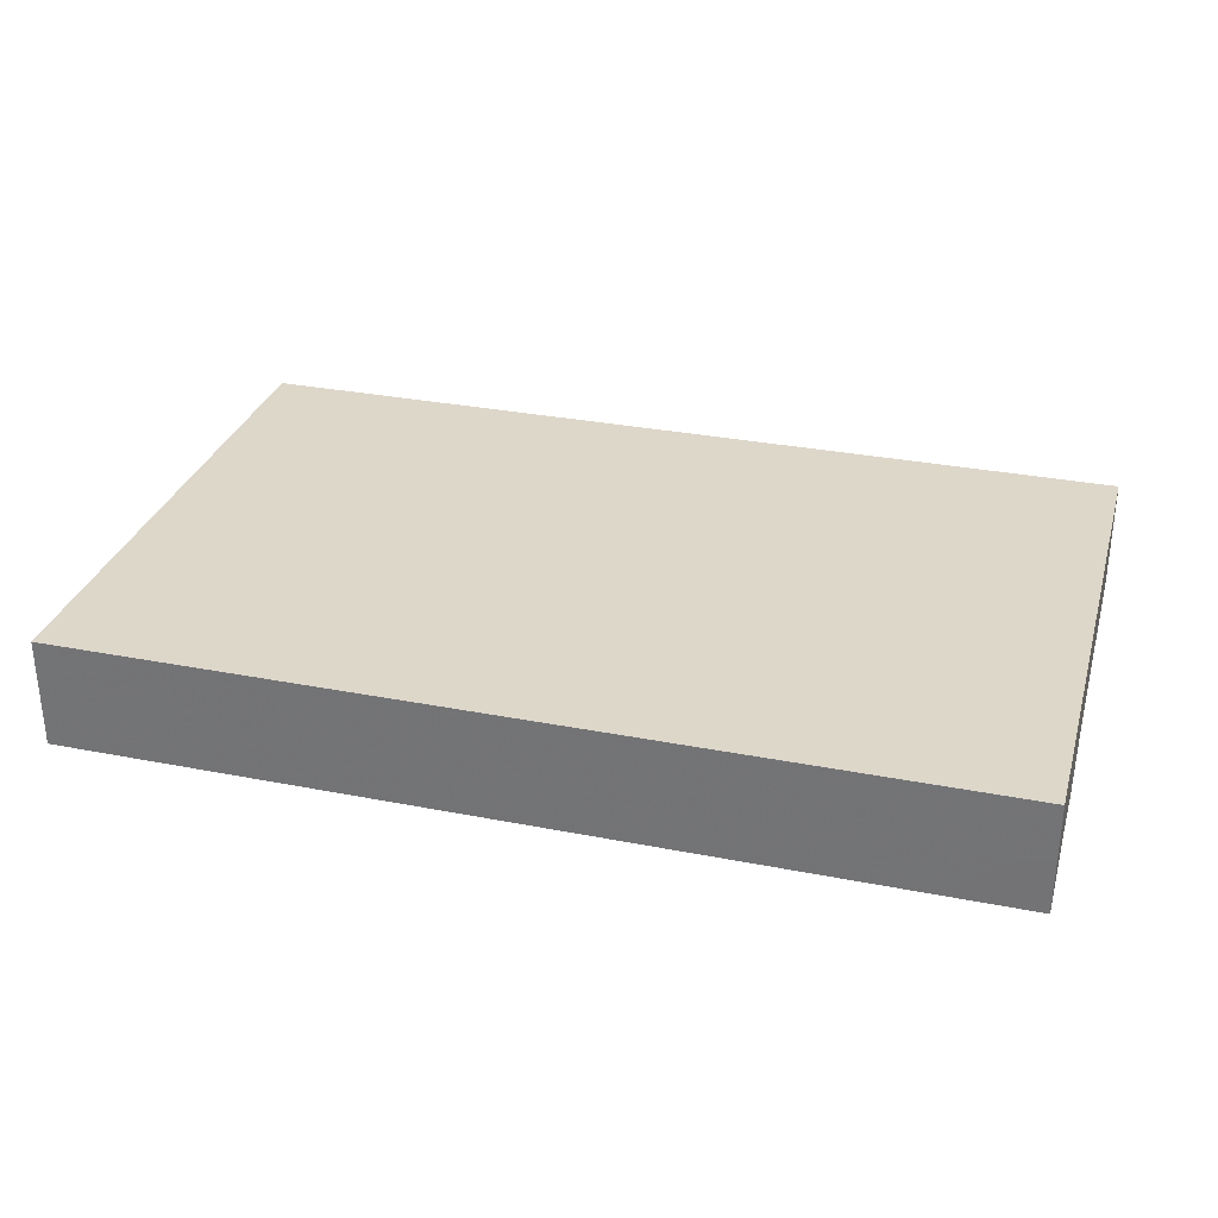
<metadata>
{"format":"obj","ext":"obj","renderer":"f3d","projection":"perspective","resolution":1024,"background":"white","views":[{"elev":30.9,"azim":-164.3,"up":"+Z"}]}
</metadata>
<code>
v -0.09571 -0.05941 -0.01155
v -0.09571 -0.05941 0.01155
v -0.09571 0.0594 -0.01155
v -0.09571 0.05941 0.01155
v 0.09571 -0.05941 -0.01155
v 0.09571 -0.05941 0.01155
v 0.09571 0.05941 -0.01155
v 0.09571 0.05941 0.01155
v 0.09571 0.04373 0.00444
v -0.08039 -0.02762 -0.01155
v -0.07988 0.004559 -0.01155
v 0.02294 0.0256 0.01155
v -0.02487 -0.05941 2.03e-05
v -0.09571 -0.0393 -0.01158
v -0.09571 -0.02766 -0.01158
v -0.09571 -0.01194 -0.01158
v -0.09571 0.003782 -0.01158
v 0.019 0.04733 -0.01155
v -0.02687 0.04733 -0.01155
v -0.01158 0.04733 -0.01155
v 0.003708 0.04733 -0.01155
v -0.09571 0.03522 -0.01158
v 0.08509 0.05941 0.001516
v -0.09571 0.05029 0.003287
v -0.09571 0.01524 -0.002485
v -0.02497 -0.01608 -0.01155
v -0.06684 -0.02941 0.01155
v -0.0765 -0.03953 0.01155
v -0.06022 -0.03687 0.01155
v -0.04193 -0.01953 0.01155
v -0.03058 -0.02358 0.01155
v -0.03058 -0.007859 0.01155
v -0.01529 -0.0393 0.01155
v -0.01529 -0.02358 0.01155
v -0.01444 -0.007219 0.01155
v 0 -0.0393 0.01155
v 0 -0.02358 0.01155
v 0.09571 -0.003183 -0.001799
v 0.001907 -0.004406 0.01155
v 0.002315 0.01123 0.01155
v 0.01529 -0.0393 0.01155
v 0.01529 -0.02358 0.01155
v 0.01529 -0.007859 0.01155
v 0.01529 0.007859 0.01155
v 0.03058 -0.0393 0.01155
v 0.03547 -0.05105 -0.01155
v 0.03058 -0.02358 0.01155
v 0.03056 -0.00791 0.01155
v -0.02239 0.05039 0.01155
v -0.03746 0.05069 0.01155
v -0.006995 0.04984 0.01155
v 0.03058 0.01191 0.01155
v 0.03452 0.02762 0.01155
v 0.08679 0.05115 0.01155
v 0.05335 0.04935 0.01155
v 0.02406 0.04927 0.01155
v 0.04587 -0.0393 0.01155
v 0.04587 -0.02358 0.01155
v 0.04587 -0.007859 0.01155
v -0.02585 -0.001714 -0.01155
v -0.04218 -0.003114 -0.01155
v 0.04587 0.007859 0.01155
v 0.01784 -0.03478 -0.01155
v -0.01158 -0.01774 -0.01155
v -0.05359 -0.04549 0.01155
v 0.04526 0.0266 0.01155
v 0.04594 0.03866 0.01155
v 0.07897 0.02771 -0.01155
v 0.06116 -0.0393 0.01155
v 0.06116 -0.02358 0.01155
v 0.06116 -0.007859 0.01155
v -0.08754 -0.03143 0.01155
v 0.06116 0.007859 0.01155
v 0.08608 -0.04716 0.01155
v 0.08733 -0.01747 0.01155
v 0.0651 0.02762 0.01155
v 0.05928 0.03994 0.01155
v -0.05264 -0.02832 0.01155
v 0.07645 -0.0393 0.01155
v 0.07588 -0.02528 0.01155
v 0.07645 -0.007859 0.01155
v 0.07645 0.007859 0.01155
v 0.07717 0.02399 0.01155
v 0.07736 0.04387 0.01155
v 0.08756 -0.02725 0.01155
v 0.0878 0.03765 0.01155
v -0.08097 0.03912 -0.01155
v -0.0651 0.03525 -0.01155
v -0.06205 0.02298 -0.01155
v -0.03422 0.00654 -0.01155
v -0.0353 0.01865 -0.01155
v -0.0332 0.03587 -0.01155
v -0.01923 0.007859 -0.01155
v -0.01923 0.01953 -0.01155
v -0.01903 0.03624 -0.01155
v -0.01546 -0.008774 -0.01155
v -0.003937 -0.007859 -0.01155
v -0.004091 0.002465 -0.01155
v -0.003937 0.01953 -0.01155
v -0.003937 0.03525 -0.01155
v 0.008608 -0.01183 -0.01155
v 0.01298 0.004583 -0.01155
v 0.01135 0.01953 -0.01155
v -0.03489 0.05941 0.002935
v 0.01124 0.03638 -0.01155
v 0.01529 -0.02358 -0.01155
v 0.02664 -0.02358 -0.01155
v 0.02664 -0.01191 -0.01155
v 0.02664 0.003812 -0.01155
v 0.02664 0.01953 -0.01155
v 0.02664 0.03525 -0.01155
v 0.04193 -0.0393 -0.01155
v 0.04093 -0.02746 -0.01155
v 0.04202 -0.01022 -0.01155
v 0.04207 0.003233 -0.01155
v 0.04213 0.01834 -0.01155
v 0.04193 0.03525 -0.01155
v 0.05802 -0.04036 -0.01155
v 0.05782 -0.02862 -0.01155
v 0.02084 -0.05941 -0.004095
v 0.05706 -0.01181 -0.01155
v -0.009735 -0.05941 -0.004095
v 0.004291 -0.05941 -0.00411
v 0.05487 0.00346 -0.01155
v 0.03614 -0.05941 -0.004095
v -0.09571 0.04731 -0.01157
v 0.05572 0.01947 -0.01155
v -0.09571 0.0462 0.01155
v 0.05704 0.03574 -0.01155
v 0.04193 0.04733 -0.01155
v 0.05993 0.04696 -0.01155
v 0.07251 0.04733 -0.01155
v 0.07251 -0.04334 -0.01155
v 0.07291 -0.02623 -0.01155
v 0.07251 -0.01191 -0.01155
v 0.07251 0.003812 -0.01155
v 0.08315 -0.05941 0.01155
v -0.09571 -0.02875 -0.001207
v 0.07251 0.01953 -0.01155
v -0.09571 -0.009898 -1.484e-05
v 0.08215 -0.05941 -0.01155
v 0.07248 0.03732 -0.01155
v 0.08667 -0.0266 -0.01155
v 0.08411 0.05941 -0.01155
v -0.09571 0.03522 -1.484e-05
v -0.09571 -0.05941 0
v -0.09571 0.05941 0
v 0.09571 -0.05941 0
v 0.09571 0.05941 0
v -0.06107 -0.05941 0.002006
v -0.0349 -0.05941 0.0003272
v 0.06475 -0.05138 -0.01155
v 0.09571 0.04783 -0.01155
v 0.06119 -0.05941 0.001607
v 0.01827 -0.05191 -0.01155
v -0.02765 -0.05193 -0.01155
v -0.05899 -0.05165 -0.01155
v -0.01229 -0.05188 -0.01155
v 0.002973 -0.0519 -0.01155
v 0.07645 -0.05941 0.003361
v -0.07645 -0.05941 0.01155
v -0.06116 -0.05941 0.01155
v -0.03486 -0.05941 0.01155
v -0.04308 -0.05187 -0.01155
v 0.06487 -0.004047 -0.01155
v -0.01529 -0.05941 0.01155
v -0.0006944 -0.05941 0.01155
v 0.01529 -0.05941 0.01155
v 0.03058 -0.05941 0.01155
v 0.04587 -0.05941 0.01155
v 0.06116 -0.05941 0.01155
v 0.07218 -0.05941 0.01155
v 0.05352 0 0.01155
v 0.06881 0 0.01155
v -0.07274 -0.004047 -0.01155
v -0.08647 0.03151 0.01155
v 0.01759 -0.005847 -0.01155
v -0.07657 -0.02417 0.01155
v -0.07651 -0.008002 0.01155
v -0.07619 0.008401 0.01155
v -0.07567 0.02362 0.01155
v -0.07771 0.0392 0.01155
v -0.05722 -0.01953 0.01155
v -0.06116 0.007859 0.01155
v -0.06116 0.02358 0.01155
v -0.05645 0.044 0.01155
v -0.04587 -0.007859 0.01155
v -0.04587 0.007859 0.01155
v -0.04587 0.02358 0.01155
v -0.02534 -0.04821 0.01155
v -0.04587 0.0393 0.01155
v -0.02294 -0.03144 0.01155
v -0.02349 -0.01553 0.01155
v 0.02309 -0.04852 0.01155
v 0.02294 -0.03163 0.01155
v 0.02294 -0.01572 0.01155
v 0.05394 -0.04909 0.01155
v 0.05352 -0.03144 0.01155
v 0.06881 -0.03144 0.01155
v -0.03058 0.007859 0.01155
v 0.04958 -0.004047 -0.01155
v 0.0641 0.01166 -0.01155
v -0.03058 0.02358 0.01155
v 0.06547 0.02908 -0.01155
v -0.07303 -0.03558 -0.01155
v -0.07274 -0.01977 -0.01155
v -0.03058 0.0393 0.01155
v -0.01529 0.007859 0.01155
v -0.01529 0.02358 0.01155
v -0.01529 0.0393 0.01155
v 0 0.02358 0.01155
v 9.919e-05 0.03997 0.01155
v 0.01545 0.03947 0.01155
v -0.05726 0.04322 -0.01155
v -0.04216 0.04311 -0.01155
v -0.06881 0.04716 0.01155
v 0.03058 0.0393 0.01155
v 0.007145 0.04827 0.01155
v -0.05745 -0.004047 -0.01155
v -0.09571 0.03522 0.01155
v -0.08241 -0.05941 0.003656
v 0.05346 0.01745 0.01155
v -0.073 0.02888 -0.01155
v 0.05051 -0.01992 -0.01155
v -0.02294 0.03144 0.01155
v -0.07274 0.01167 -0.01155
v -0.02687 -0.03548 -0.01155
v 0.019 0.01167 -0.01155
v 0.019 0.02739 -0.01155
v 0.09571 -0.03366 -0.006401
v 0.09571 -0.0195 -0.003669
v 0.09571 0.01194 -0.003669
v -0.069 -0.04596 0.01155
v -0.03824 -0.04607 0.01155
v -0.007645 -0.03144 0.01155
v 0.007468 -0.04857 0.01155
v 0.007645 -0.03163 0.01155
v 0.007645 -0.01572 0.01155
v 0.0334 -0.005999 -0.01155
v 0.09571 0.02907 -0.003771
v -0.05745 -0.01977 -0.01155
v -0.0427 -0.03538 -0.01155
v -0.02687 0.02739 -0.01155
v 0.04958 0.01167 -0.01155
v 0.04958 0.02739 -0.01155
v -0.01085 0.02711 -0.01155
v 0.09571 -0.04125 -0.01155
v 0.09571 -0.02762 -0.01155
v 0.09571 -0.01125 -0.01155
v 0.09571 0.002994 -0.01155
v 0.09571 0.02027 -0.01155
v 0.09571 0.03728 -0.01155
v -0.09579 0.02346 -0.01155
v -0.08021 -0.0444 -0.01155
v -0.07976 -0.0126 -0.01155
v 0.03776 0.001152 0.01155
v 0.002892 0.01045 -0.01155
v 0.003708 0.02739 -0.01155
v 0.03383 -0.03442 -0.01155
v 0.08016 -0.004047 -0.01155
v -0.08252 0.01939 -0.01155
v -0.06881 0.01572 0.01155
v -0.06881 0.03144 0.01155
v -0.05392 0.03299 0.01155
v -0.03823 0.01572 0.01155
v -0.006255 0.01559 0.01155
v -0.007645 0.03163 0.01155
v 0.007645 0.03144 0.01155
v -0.0651 -0.04334 -0.01155
v -0.0651 -0.02762 -0.01155
v -0.0651 -0.01191 -0.01155
v -0.0651 0.003812 -0.01155
v 0.03823 -0.03144 0.01155
v 0.03364 0.01085 -0.01155
v 0.03464 0.02782 -0.01155
v 0.08016 -0.03548 -0.01155
v 0.08045 -0.01802 -0.01155
v -0.04981 -0.04334 -0.01155
v 0.03877 0.0185 0.01155
v 0.08541 0.01541 0.01155
v -0.04981 -0.02762 -0.01155
v 0.08016 0.01167 -0.01155
v -0.08577 -0.004066 -0.01155
v -0.04981 -0.01191 -0.01155
v -0.08482 -0.03569 -0.01155
v -0.03452 -0.04334 -0.01155
v -0.03425 -0.02816 -0.01155
v -0.03452 -0.01191 -0.01155
v -0.01904 -0.04386 -0.01155
v -0.02036 -0.02602 -0.01155
v 0.09571 -0.04733 0.0002468
v -0.004071 -0.0434 -0.01155
v -0.004129 -0.02337 -0.01155
v 0.01135 -0.04334 -0.01155
v 0.02664 -0.04334 -0.01155
v -0.04978 -0.05937 -0.01155
v -0.03486 -0.05941 -0.01155
v -0.01947 -0.05941 -0.01155
v -0.00418 -0.05941 -0.01155
v 0.01111 -0.05941 -0.01155
v 0.0264 -0.05941 -0.01155
v 0.04169 -0.05941 -0.01155
v 0.07227 -0.05941 -0.01155
v 0.05622 -0.05941 -0.01153
v -0.07655 -0.05941 -0.01155
v -0.06577 -0.05941 -0.01155
v -0.09571 -0.04012 0.01155
v -0.09571 -0.02358 0.01155
v 0.02277 0.05941 0.004095
v -0.09571 -0.007859 0.01155
v -0.09571 0.007859 0.01155
v -0.09571 0.0195 0.01155
v 0.07519 0.05941 0.0008333
v -0.06111 0.05941 -0.002257
v -0.04587 0.05941 -0.003361
v -0.02631 0.05941 -0.003361
v 0.04632 -0.04996 -0.01155
v -0.09571 -0.04935 -0.01157
v 0.09571 0.04935 0.01155
v 0.04241 0.04935 0.01155
v -0.01529 0.05941 -0.003361
v -0.09571 -0.04935 0.01155
v 0.09571 -0.04935 0.01155
v -0.01529 -0.04935 0.01155
v 0 0.05941 -0.003361
v 0.01578 0.05941 -0.002053
v 0.03058 0.05941 -0.003361
v 0.0455 0.05941 -0.003063
v 0.06136 0.05941 -0.00121
v 0.07645 0.05941 0.01155
v -0.07691 0.05941 -0.01155
v -0.0651 0.05941 -0.01155
v -0.04981 0.05941 -0.01155
v -0.03452 0.05941 -0.01155
v -0.01923 0.05941 -0.01155
v -0.003937 0.05941 -0.01155
v 0.01135 0.05941 -0.01155
v 0.02664 0.05941 -0.01155
v 0.04193 0.05941 -0.01155
v 0.05722 0.05941 -0.01155
v 0.07251 0.05941 -0.01155
v -0.08616 0.05941 -0.002761
v -0.002991 -0.03299 -0.01155
v -0.04925 0.01216 -0.01155
v -0.07507 0.05941 0.01155
v -0.0615 0.05941 0.01155
v -0.04587 0.05941 0.01155
v -0.08608 0.02154 0.01155
v -0.03058 0.05941 0.01155
v -0.01529 0.05941 0.01155
v 0 0.05941 0.01155
v 0.01529 0.05941 0.01155
v 0.03024 0.05941 0.01155
v 0.04587 0.05941 0.01155
v 0.06041 0.05941 0.01155
v -0.02507 -0.05941 0.01155
v 0.09571 -0.0393 0.01155
v 0.09571 -0.02255 0.01155
v 0.09571 -0.007859 0.01155
v 0.09571 0.006543 0.01155
v 0.09571 0.02844 0.01155
v 0.09571 0.04006 0.01155
v -0.08608 -0.05941 0.01155
v -0.08608 0.05941 0.01155
v -0.08608 -0.007859 0.01155
v 0.08608 0.05941 0.01155
v 0.08567 -0.03684 0.01155
v 0.08608 -0.007859 0.01155
v -0.07046 0.04395 -0.01155
v -0.005639 0.003596 0.01155
v -0.02687 0.0137 -0.01155
v -0.03823 -0.02941 0.01155
v -0.01158 0.0137 -0.01155
v -0.04216 0.02941 -0.01155
v 0.03587 -0.018 -0.01155
v 0.09571 -0.01337 0.004323
v -0.08613 -0.05941 -0.01155
v 0.007886 0.05941 0.003365
v 0.008547 0.01859 0.01155
v -0.05548 0.02941 -0.01155
v -0.06116 0 0.01155
v 0.09571 0.01572 0.01155
v -0.05239 -0.05941 0.01155
f 1 146 318
f 1 377 146
f 1 318 377
f 2 146 221
f 2 322 146
f 2 221 363
f 2 363 322
f 3 126 147
f 3 331 126
f 3 147 342
f 3 342 331
f 4 24 128
f 4 147 24
f 4 128 364
f 4 364 147
f 5 148 141
f 5 141 247
f 5 247 148
f 6 137 148
f 6 323 137
f 6 148 323
f 7 144 149
f 7 153 144
f 7 149 153
f 8 149 23
f 8 23 366
f 8 54 319
f 8 366 54
f 8 319 149
f 9 252 153
f 9 153 319
f 9 240 252
f 9 361 240
f 9 319 362
f 9 362 361
f 10 15 16
f 10 285 15
f 10 16 255
f 10 270 205
f 10 205 285
f 10 255 206
f 10 206 270
f 11 17 261
f 11 283 17
f 11 272 175
f 11 175 283
f 11 261 226
f 11 226 272
f 12 44 52
f 12 379 44
f 12 52 53
f 12 53 217
f 12 217 213
f 12 213 268
f 12 268 379
f 13 298 122
f 13 122 356
f 13 163 151
f 13 151 297
f 13 356 163
f 13 297 298
f 14 138 15
f 14 15 285
f 14 307 138
f 14 285 254
f 14 254 377
f 14 318 307
f 14 377 318
f 15 138 16
f 16 140 17
f 16 17 283
f 16 138 140
f 16 283 255
f 17 25 253
f 17 311 25
f 17 140 311
f 17 253 261
f 18 105 21
f 18 21 337
f 18 111 105
f 18 130 111
f 18 338 130
f 18 337 338
f 19 20 95
f 19 335 20
f 19 95 92
f 19 92 215
f 19 215 334
f 19 334 335
f 20 21 100
f 20 336 21
f 20 100 95
f 20 335 336
f 21 105 100
f 21 336 337
f 22 126 87
f 22 87 253
f 22 145 126
f 22 253 145
f 23 149 144
f 23 144 341
f 23 313 330
f 23 341 313
f 23 330 366
f 24 126 128
f 24 147 126
f 25 145 253
f 25 312 145
f 25 311 312
f 26 60 96
f 26 288 60
f 26 96 64
f 26 64 290
f 26 287 288
f 26 290 287
f 27 28 29
f 27 178 28
f 27 29 78
f 27 78 183
f 27 179 178
f 27 381 179
f 27 183 381
f 28 233 29
f 28 178 72
f 28 72 307
f 28 161 233
f 28 322 161
f 28 307 322
f 29 233 65
f 29 65 372
f 29 372 78
f 30 31 32
f 30 372 31
f 30 32 187
f 30 183 78
f 30 78 372
f 30 187 183
f 31 193 32
f 31 192 34
f 31 34 193
f 31 372 192
f 32 193 35
f 32 35 200
f 32 200 187
f 33 34 192
f 33 235 34
f 33 36 235
f 33 324 36
f 33 190 324
f 33 372 190
f 33 192 372
f 34 35 193
f 34 238 35
f 34 235 37
f 34 37 238
f 35 238 39
f 35 39 370
f 35 208 200
f 35 370 208
f 36 37 235
f 36 237 37
f 36 236 41
f 36 41 237
f 36 167 236
f 36 324 167
f 37 237 42
f 37 42 238
f 38 231 249
f 38 376 231
f 38 250 232
f 38 232 382
f 38 249 250
f 38 360 359
f 38 359 376
f 38 382 360
f 39 44 40
f 39 40 370
f 39 43 44
f 39 238 43
f 40 44 379
f 40 211 266
f 40 379 211
f 40 266 370
f 41 194 45
f 41 45 195
f 41 168 194
f 41 236 168
f 41 195 237
f 42 195 47
f 42 47 196
f 42 237 195
f 42 196 238
f 43 256 44
f 43 196 48
f 43 48 256
f 43 238 196
f 44 256 52
f 45 47 195
f 45 273 47
f 45 169 57
f 45 57 273
f 45 194 169
f 46 295 112
f 46 112 317
f 46 301 295
f 46 302 301
f 46 317 302
f 47 58 196
f 47 273 58
f 48 196 59
f 48 59 256
f 49 50 207
f 49 349 50
f 49 210 51
f 49 51 350
f 49 207 210
f 49 350 349
f 50 186 191
f 50 346 186
f 50 191 207
f 50 347 346
f 50 349 347
f 51 210 212
f 51 212 218
f 51 218 351
f 51 351 350
f 52 279 53
f 52 256 279
f 53 66 67
f 53 279 66
f 53 67 217
f 54 84 86
f 54 330 84
f 54 86 319
f 54 366 330
f 55 67 77
f 55 320 67
f 55 77 84
f 55 84 330
f 55 354 320
f 55 330 355
f 55 355 354
f 56 213 217
f 56 352 213
f 56 217 320
f 56 320 353
f 56 353 352
f 57 197 69
f 57 69 198
f 57 169 170
f 57 170 197
f 57 198 273
f 58 70 59
f 58 59 196
f 58 198 70
f 58 273 198
f 59 173 62
f 59 62 256
f 59 70 71
f 59 71 173
f 60 61 90
f 60 288 61
f 60 90 93
f 60 93 98
f 60 98 96
f 61 344 90
f 61 288 284
f 61 284 344
f 62 173 73
f 62 73 222
f 62 222 279
f 62 279 256
f 63 106 107
f 63 343 106
f 63 107 259
f 63 259 295
f 63 295 294
f 63 294 343
f 64 96 97
f 64 97 293
f 64 293 290
f 65 233 162
f 65 162 383
f 65 234 372
f 65 383 234
f 66 77 67
f 66 76 77
f 66 222 76
f 66 279 222
f 67 320 217
f 68 139 204
f 68 251 139
f 68 204 142
f 68 142 252
f 68 252 251
f 69 171 79
f 69 79 199
f 69 197 171
f 69 199 198
f 70 81 71
f 70 80 81
f 70 199 80
f 70 198 199
f 71 81 174
f 71 174 173
f 72 178 365
f 72 308 307
f 72 365 308
f 73 83 76
f 73 76 222
f 73 82 83
f 73 174 82
f 73 173 174
f 74 79 172
f 74 367 79
f 74 172 137
f 74 137 323
f 74 323 357
f 74 357 367
f 75 81 80
f 75 80 85
f 75 368 81
f 75 85 358
f 75 358 359
f 75 359 368
f 76 84 77
f 76 83 84
f 79 80 199
f 79 367 80
f 79 171 172
f 80 367 85
f 81 82 174
f 81 368 82
f 82 280 83
f 82 368 280
f 83 86 84
f 83 361 86
f 83 280 361
f 85 357 358
f 85 367 357
f 86 362 319
f 86 361 362
f 87 88 223
f 87 369 88
f 87 126 331
f 87 223 253
f 87 331 369
f 88 89 223
f 88 380 89
f 88 369 214
f 88 214 380
f 89 226 223
f 89 344 226
f 89 380 344
f 90 344 91
f 90 91 371
f 90 371 93
f 91 243 371
f 91 374 243
f 91 344 374
f 92 95 243
f 92 374 215
f 92 243 374
f 93 371 94
f 93 94 373
f 93 373 98
f 94 243 246
f 94 371 243
f 94 246 373
f 95 100 246
f 95 246 243
f 96 98 97
f 97 98 101
f 97 101 293
f 98 177 101
f 98 102 177
f 98 257 102
f 98 373 257
f 99 103 257
f 99 258 103
f 99 246 258
f 99 373 246
f 99 257 373
f 100 105 258
f 100 258 246
f 101 108 106
f 101 106 343
f 101 177 108
f 101 343 293
f 102 103 228
f 102 257 103
f 102 109 177
f 102 228 109
f 103 110 228
f 103 229 110
f 103 258 229
f 104 334 315
f 104 315 347
f 104 316 334
f 104 350 316
f 104 347 349
f 104 349 350
f 105 111 229
f 105 229 258
f 106 108 107
f 107 108 375
f 107 113 259
f 107 375 113
f 108 177 109
f 108 109 239
f 108 239 375
f 109 228 110
f 109 110 274
f 109 115 239
f 109 274 115
f 110 116 274
f 110 275 116
f 110 229 275
f 111 130 117
f 111 117 275
f 111 275 229
f 112 113 119
f 112 259 113
f 112 119 118
f 112 118 317
f 112 295 259
f 113 224 119
f 113 375 224
f 114 115 201
f 114 239 115
f 114 201 121
f 114 121 224
f 114 224 375
f 114 375 239
f 115 116 244
f 115 274 116
f 115 124 201
f 115 244 124
f 116 127 244
f 116 245 127
f 116 275 245
f 117 130 129
f 117 129 245
f 117 245 275
f 118 119 133
f 118 133 152
f 118 152 317
f 119 121 135
f 119 224 121
f 119 276 133
f 119 135 134
f 119 134 276
f 120 169 168
f 120 168 300
f 120 301 169
f 120 300 301
f 121 165 135
f 121 201 165
f 122 123 167
f 122 299 123
f 122 167 166
f 122 166 356
f 122 298 299
f 123 168 167
f 123 300 168
f 123 299 300
f 124 136 165
f 124 202 136
f 124 165 201
f 124 244 202
f 125 170 169
f 125 169 301
f 125 304 170
f 125 301 302
f 125 302 304
f 126 145 128
f 127 139 202
f 127 204 139
f 127 202 244
f 127 245 204
f 128 145 220
f 128 176 182
f 128 220 176
f 128 182 345
f 128 345 364
f 129 130 131
f 129 131 142
f 129 142 204
f 129 204 245
f 130 340 131
f 130 338 339
f 130 339 340
f 131 132 142
f 131 341 132
f 131 340 341
f 132 252 142
f 132 144 153
f 132 341 144
f 132 153 252
f 133 276 141
f 133 141 303
f 133 303 152
f 134 135 277
f 134 143 276
f 134 277 143
f 135 165 260
f 135 260 277
f 136 202 139
f 136 139 282
f 136 260 165
f 136 250 260
f 136 282 250
f 137 141 148
f 137 160 141
f 137 172 160
f 138 308 140
f 138 307 308
f 139 251 282
f 140 308 310
f 140 310 311
f 141 160 303
f 141 276 247
f 143 248 247
f 143 247 276
f 143 249 248
f 143 277 249
f 145 312 220
f 146 377 221
f 146 322 318
f 147 364 342
f 148 247 291
f 148 291 323
f 149 319 153
f 150 296 151
f 150 151 383
f 150 162 305
f 150 383 162
f 150 306 296
f 150 305 306
f 151 163 383
f 151 296 297
f 152 303 304
f 152 304 317
f 154 160 172
f 154 303 160
f 154 172 171
f 154 171 304
f 154 304 303
f 155 294 295
f 155 300 294
f 155 295 301
f 155 301 300
f 156 286 289
f 156 297 286
f 156 289 298
f 156 298 297
f 157 269 278
f 157 306 269
f 157 278 296
f 157 296 306
f 158 289 292
f 158 298 289
f 158 292 299
f 158 299 298
f 159 292 294
f 159 299 292
f 159 294 300
f 159 300 299
f 161 162 233
f 161 305 162
f 161 221 305
f 161 363 221
f 161 322 363
f 163 190 234
f 163 356 190
f 163 234 383
f 164 278 286
f 164 296 278
f 164 286 297
f 164 297 296
f 166 167 324
f 166 324 190
f 166 190 356
f 167 168 236
f 168 169 194
f 170 171 197
f 170 304 171
f 175 219 271
f 175 272 219
f 175 271 255
f 175 255 283
f 176 181 182
f 176 348 181
f 176 220 312
f 176 312 348
f 178 179 365
f 179 180 365
f 179 381 180
f 180 262 181
f 180 181 348
f 180 184 262
f 180 381 184
f 180 348 365
f 181 263 182
f 181 262 185
f 181 185 263
f 182 263 216
f 182 216 345
f 183 187 381
f 184 185 262
f 184 265 185
f 184 188 265
f 184 381 188
f 185 189 264
f 185 265 189
f 185 264 263
f 186 264 191
f 186 216 263
f 186 346 216
f 186 263 264
f 187 200 381
f 188 200 265
f 188 381 200
f 189 225 191
f 189 191 264
f 189 203 225
f 189 265 203
f 190 372 234
f 191 225 207
f 200 208 209
f 200 209 265
f 203 209 225
f 203 265 209
f 205 269 254
f 205 254 285
f 205 270 269
f 206 241 270
f 206 271 241
f 206 255 271
f 207 225 210
f 208 266 209
f 208 370 266
f 209 266 211
f 209 211 267
f 209 267 225
f 210 267 212
f 210 225 267
f 211 268 267
f 211 379 268
f 212 213 218
f 212 268 213
f 212 267 268
f 213 352 218
f 214 333 215
f 214 215 380
f 214 332 333
f 214 369 332
f 215 333 334
f 215 374 380
f 216 346 345
f 218 352 351
f 219 284 271
f 219 272 344
f 219 344 284
f 221 377 305
f 223 226 261
f 223 261 253
f 226 344 272
f 227 286 287
f 227 289 286
f 227 287 290
f 227 343 289
f 227 290 343
f 230 248 231
f 230 231 358
f 230 247 248
f 230 291 247
f 230 357 291
f 230 358 357
f 231 248 249
f 231 376 358
f 232 251 240
f 232 240 382
f 232 250 251
f 240 251 252
f 240 361 382
f 241 281 270
f 241 271 284
f 241 284 281
f 242 278 281
f 242 286 278
f 242 281 287
f 242 287 286
f 249 260 250
f 249 277 260
f 250 282 251
f 254 269 305
f 254 305 377
f 269 270 281
f 269 281 278
f 269 306 305
f 280 368 360
f 280 360 382
f 280 382 361
f 281 284 288
f 281 288 287
f 289 343 292
f 290 293 343
f 291 357 323
f 292 343 294
f 302 317 304
f 307 318 322
f 308 365 310
f 309 327 326
f 309 326 352
f 309 353 327
f 309 352 353
f 310 365 311
f 311 348 312
f 311 365 348
f 313 341 329
f 313 329 355
f 313 355 330
f 314 315 333
f 314 347 315
f 314 333 332
f 314 332 345
f 314 345 346
f 314 346 347
f 315 334 333
f 316 321 335
f 316 350 321
f 316 335 334
f 320 354 353
f 321 325 336
f 321 351 325
f 321 336 335
f 321 350 351
f 325 326 337
f 325 378 326
f 325 337 336
f 325 351 378
f 326 327 338
f 326 338 337
f 326 378 352
f 327 328 339
f 327 354 328
f 327 339 338
f 327 353 354
f 328 329 340
f 328 354 329
f 328 340 339
f 329 341 340
f 329 354 355
f 331 345 332
f 331 332 369
f 331 342 345
f 342 364 345
f 344 380 374
f 351 352 378
f 358 376 359
f 359 360 368

</code>
